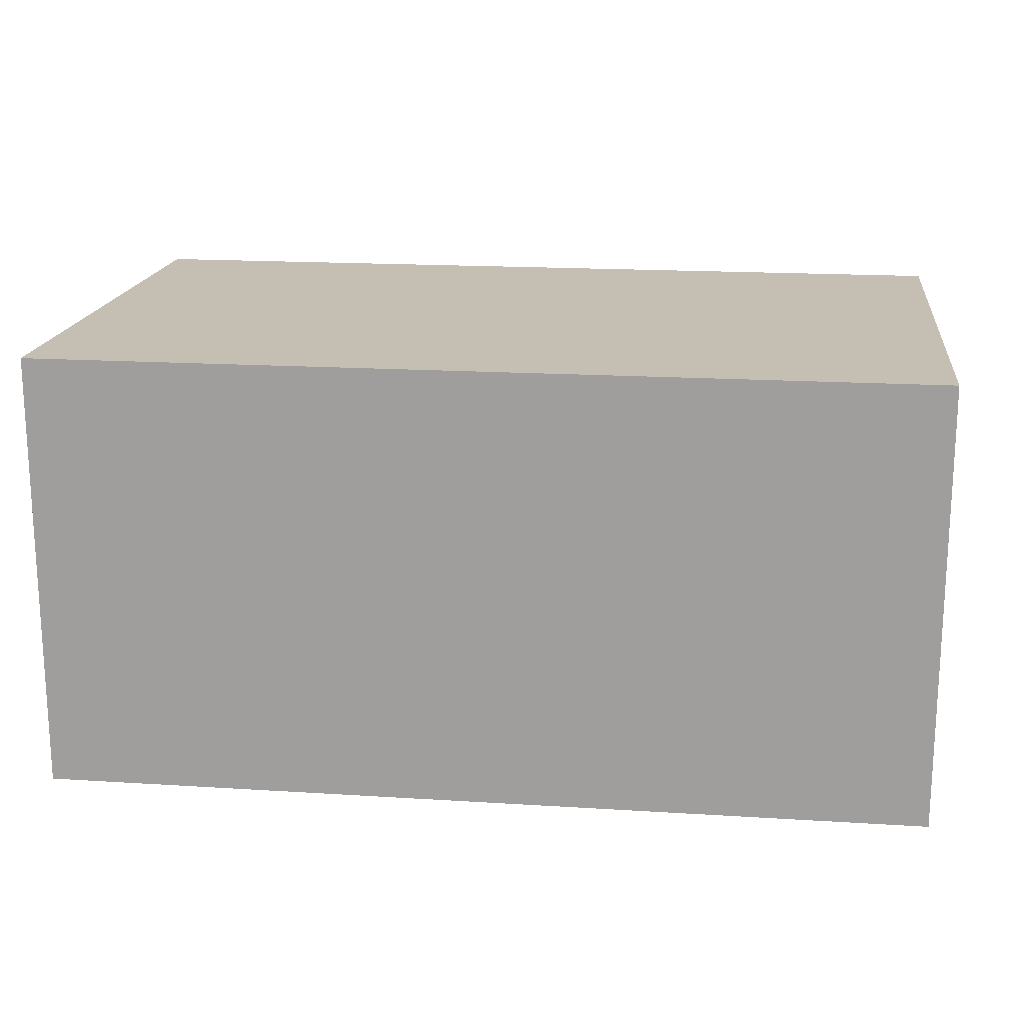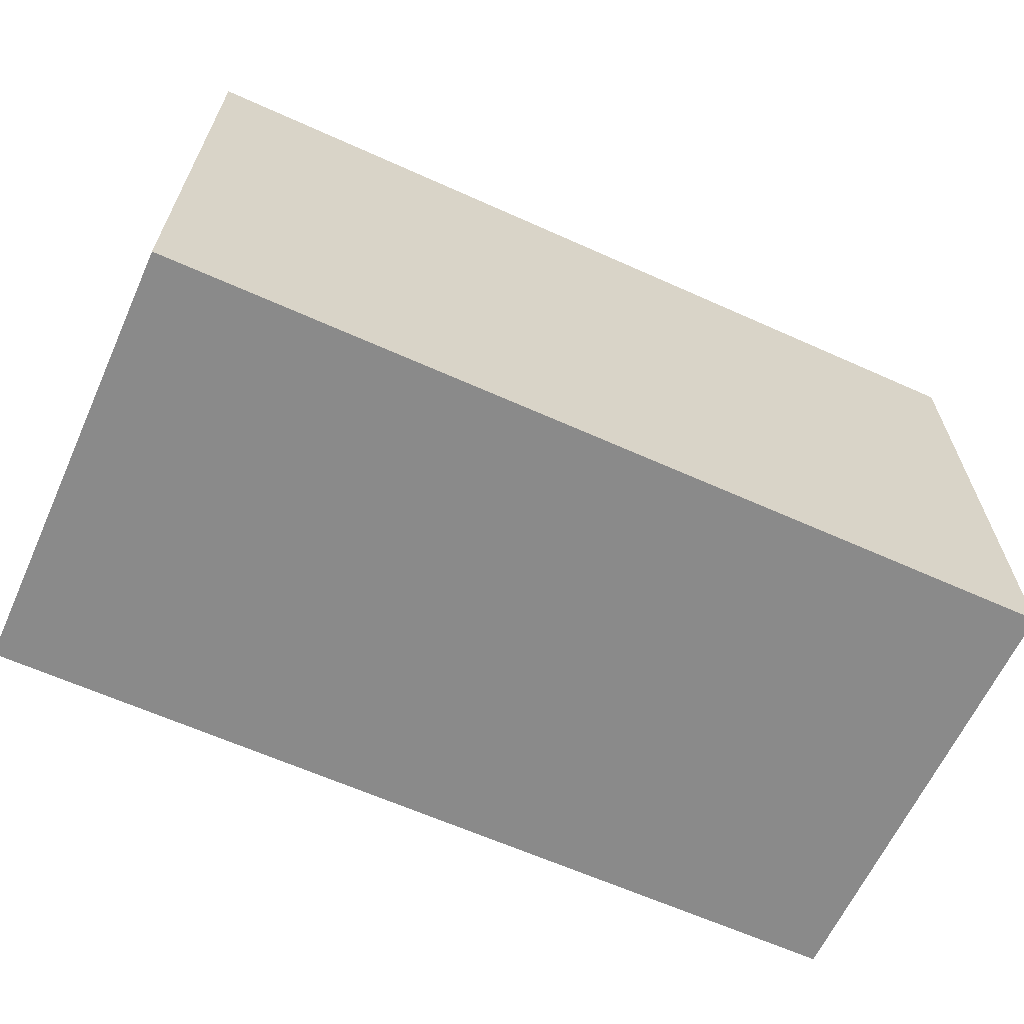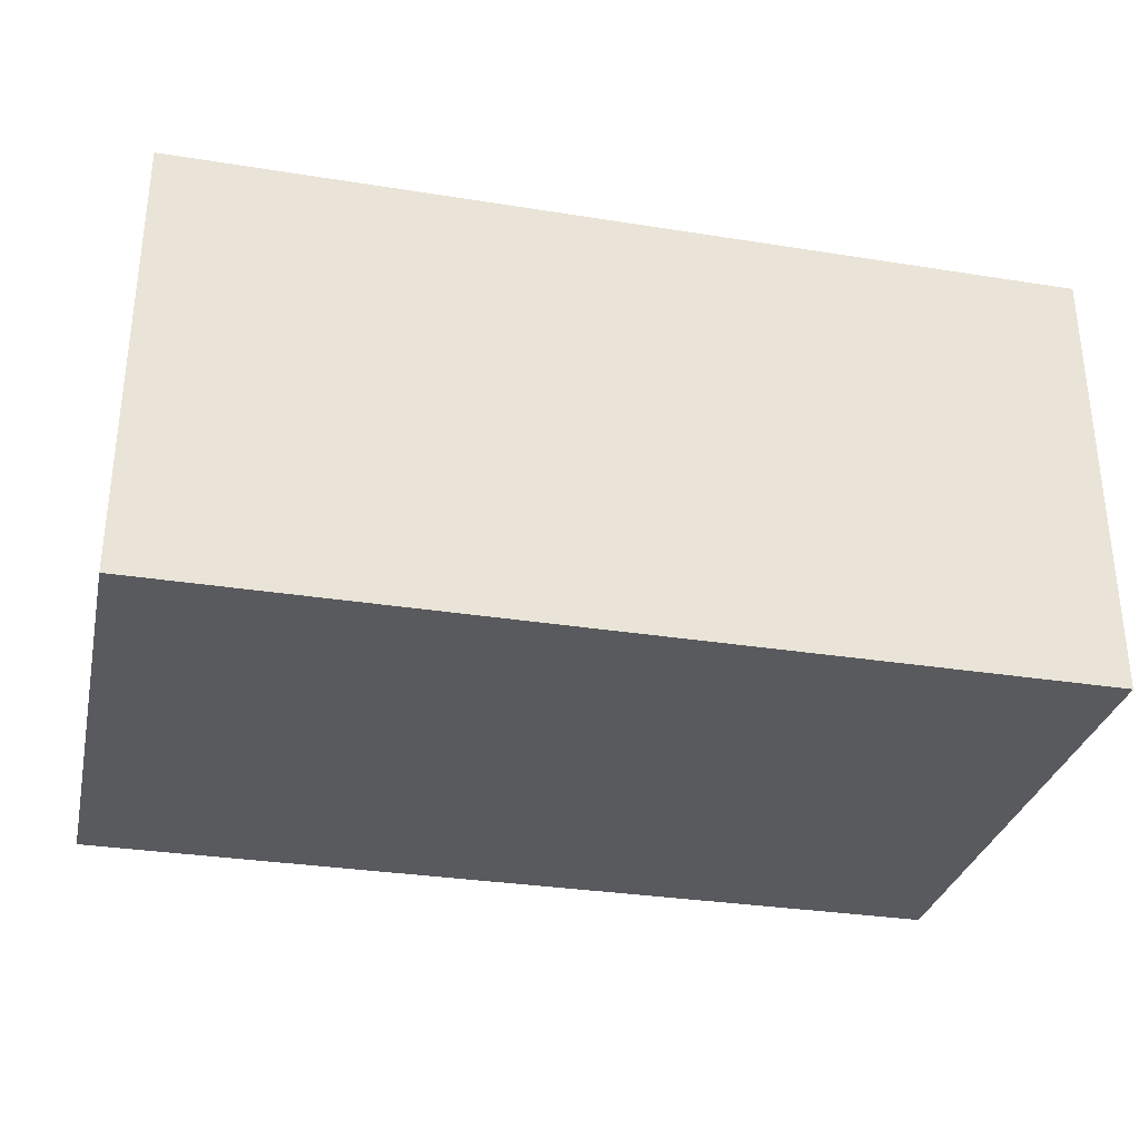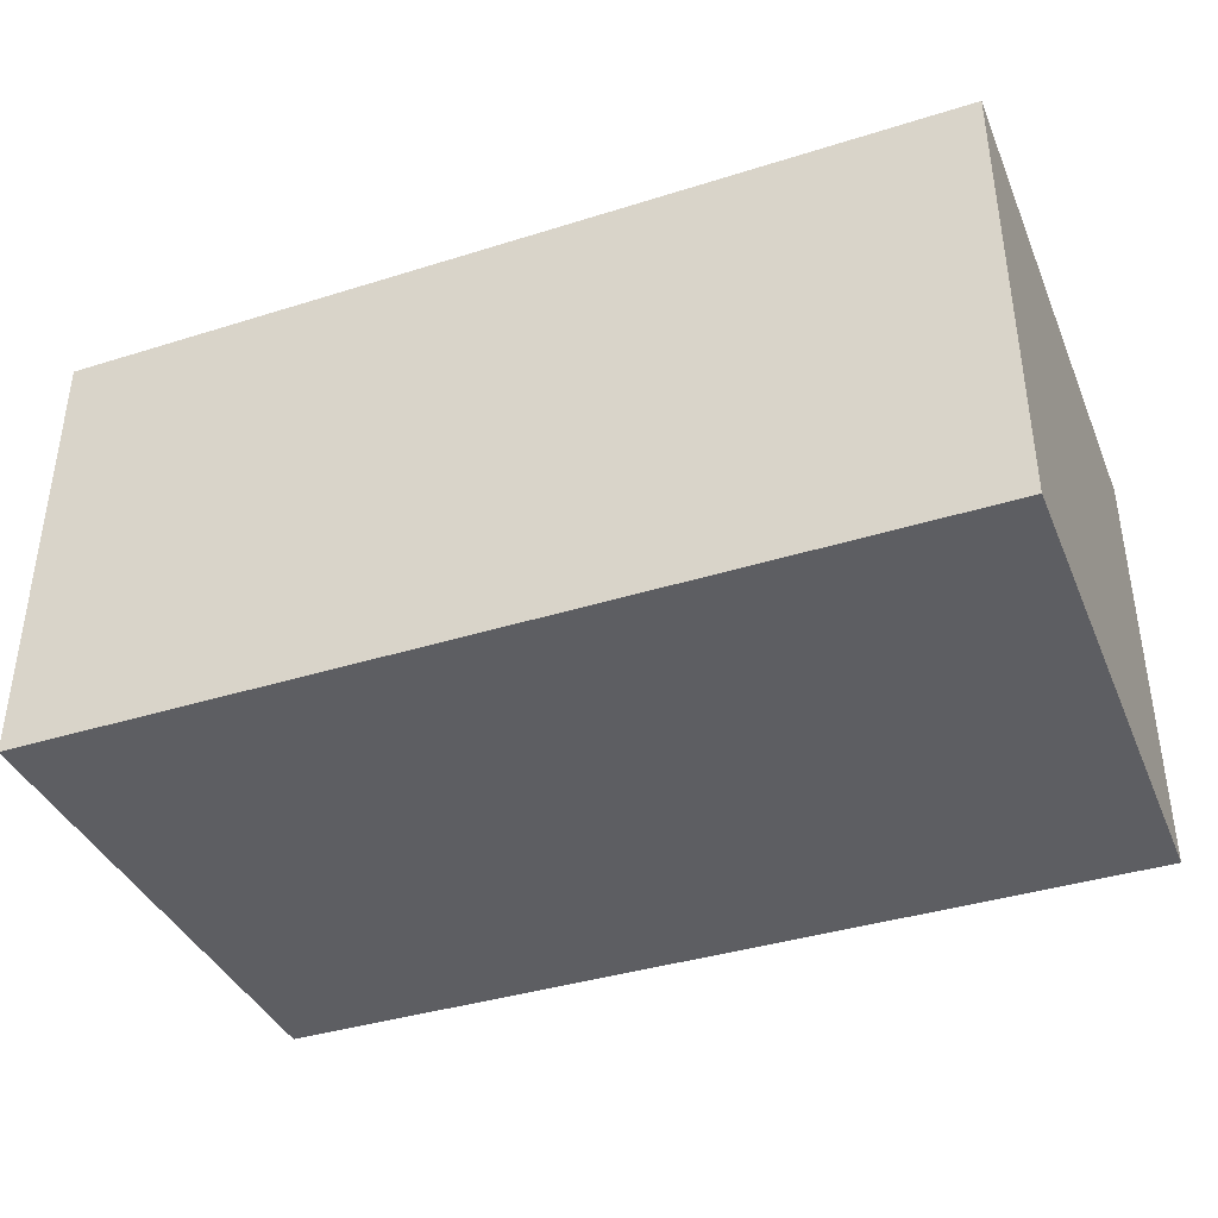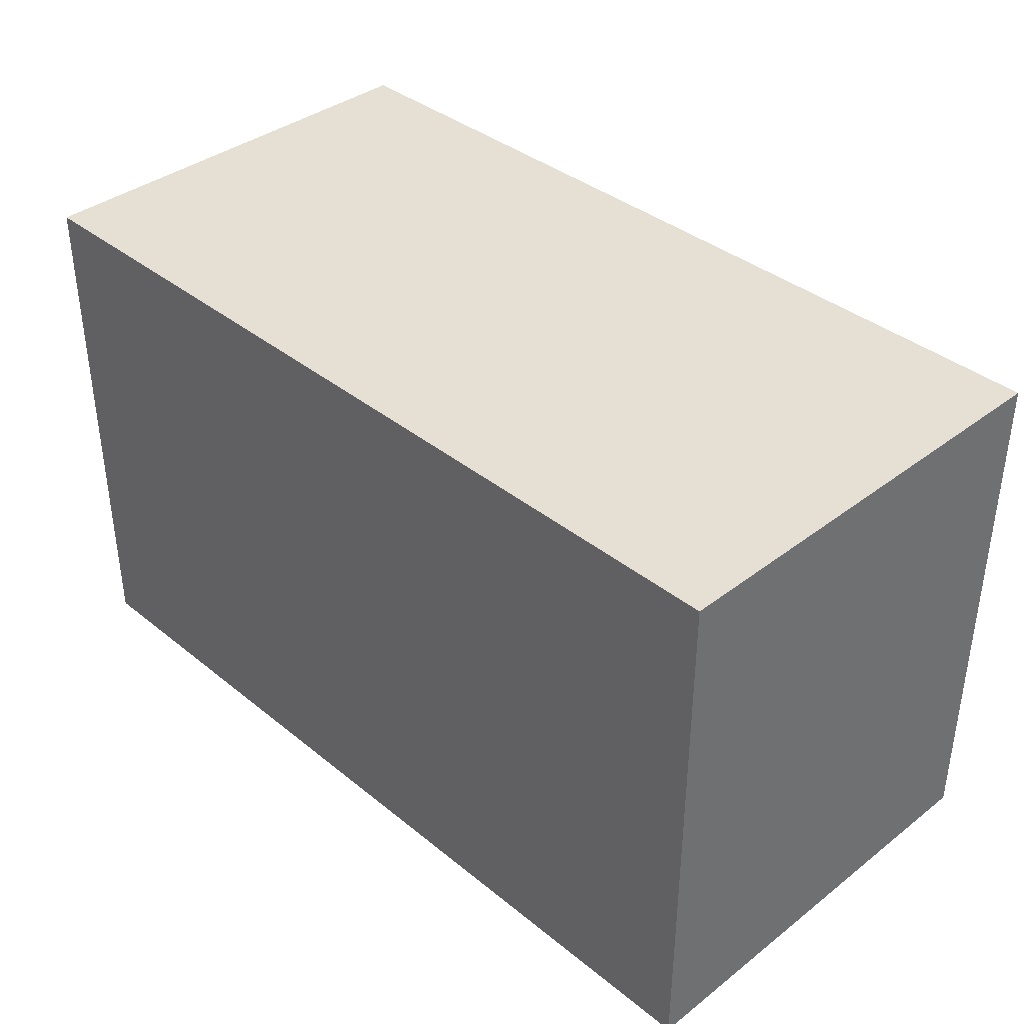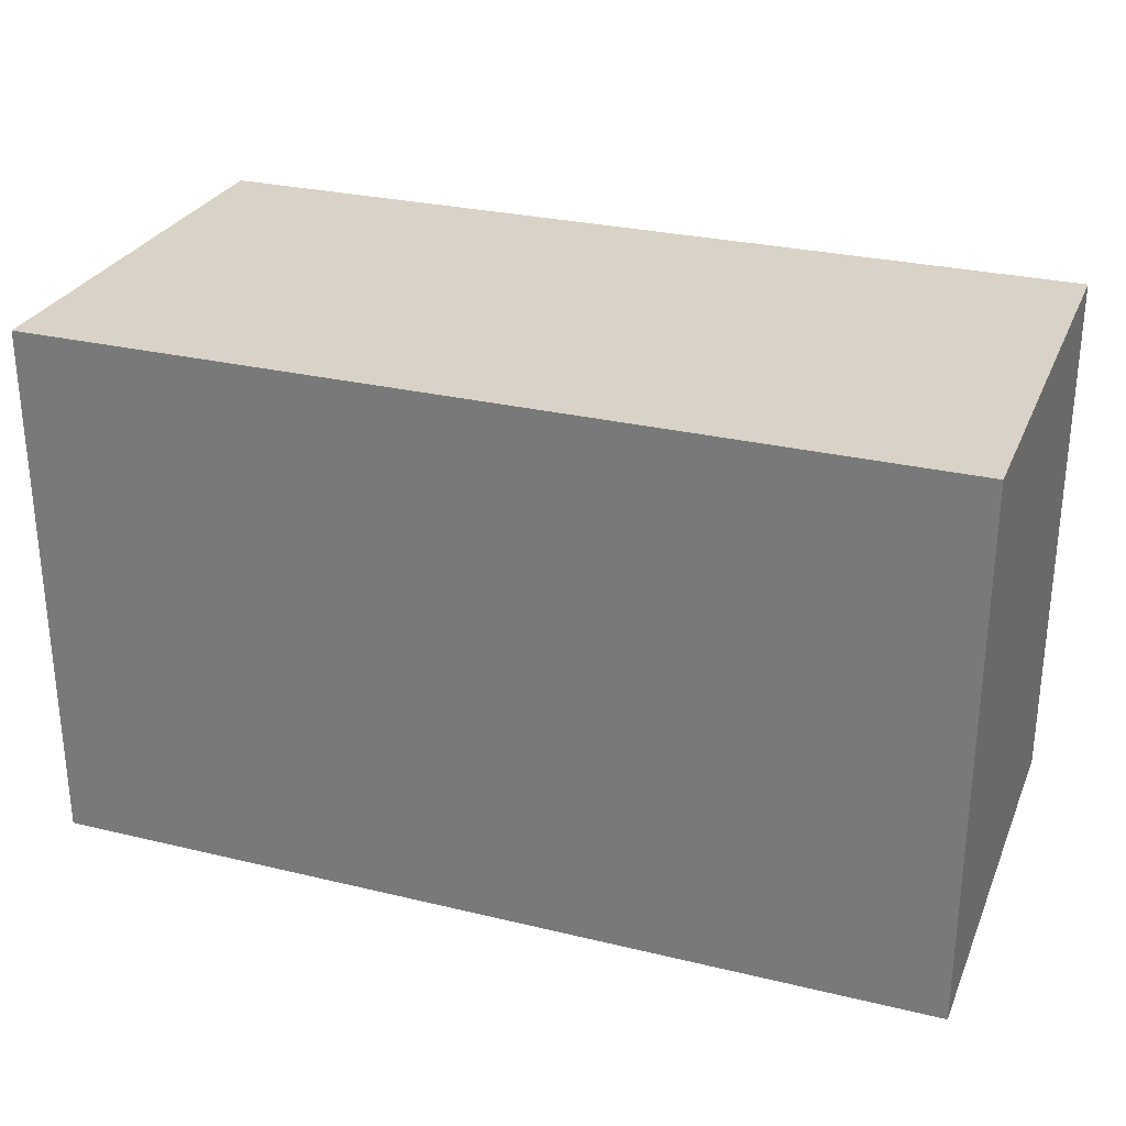
<metadata>
{"format":"obj","ext":"obj","renderer":"f3d","projection":"perspective","resolution":1024,"background":"white","views":[{"elev":17.6,"azim":7.1,"up":"+Z"},{"elev":-63.5,"azim":155.6,"up":"+Y"},{"elev":-31.5,"azim":-12.7,"up":"+Z"},{"elev":-38.8,"azim":21.5,"up":"+Z"},{"elev":37.9,"azim":45.7,"up":"+Y"},{"elev":28.2,"azim":-160.0,"up":"+Y"}]}
</metadata>
<code>
v         -5.3         -0.6          0.4
v         -3.3         -0.6          0.4
v         -5.3          0.6          0.4
v         -3.3          0.6          0.4
v         -5.3         -0.6          1.4
v         -3.3         -0.6          1.4
v         -5.3          0.6          1.4
v         -3.3          0.6          1.4
f 1 3 4 2
f 2 4 8 6
f 4 3 7 8
f 3 1 5 7
f 1 2 6 5
f 5 6 8 7

</code>
